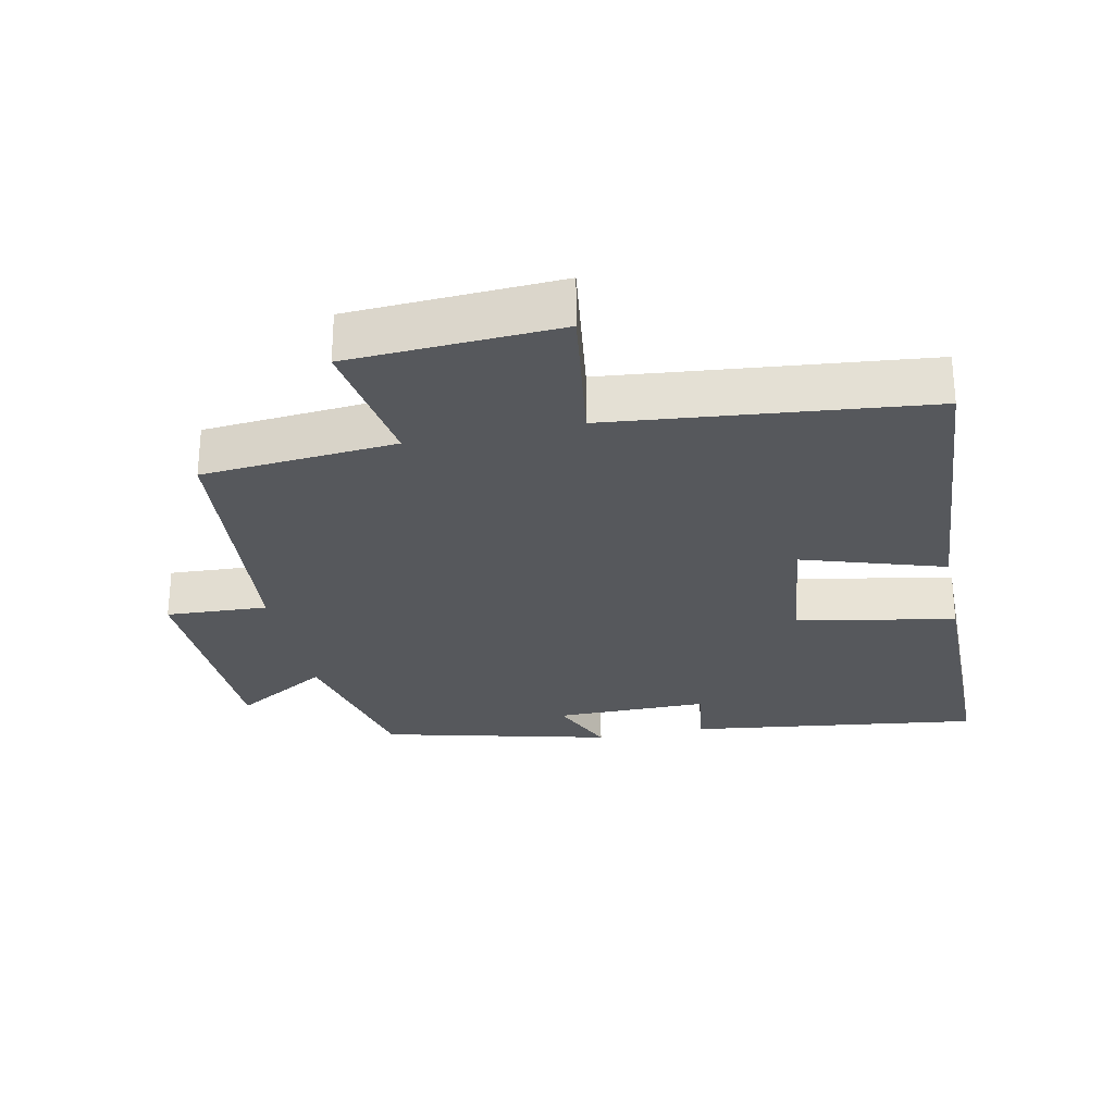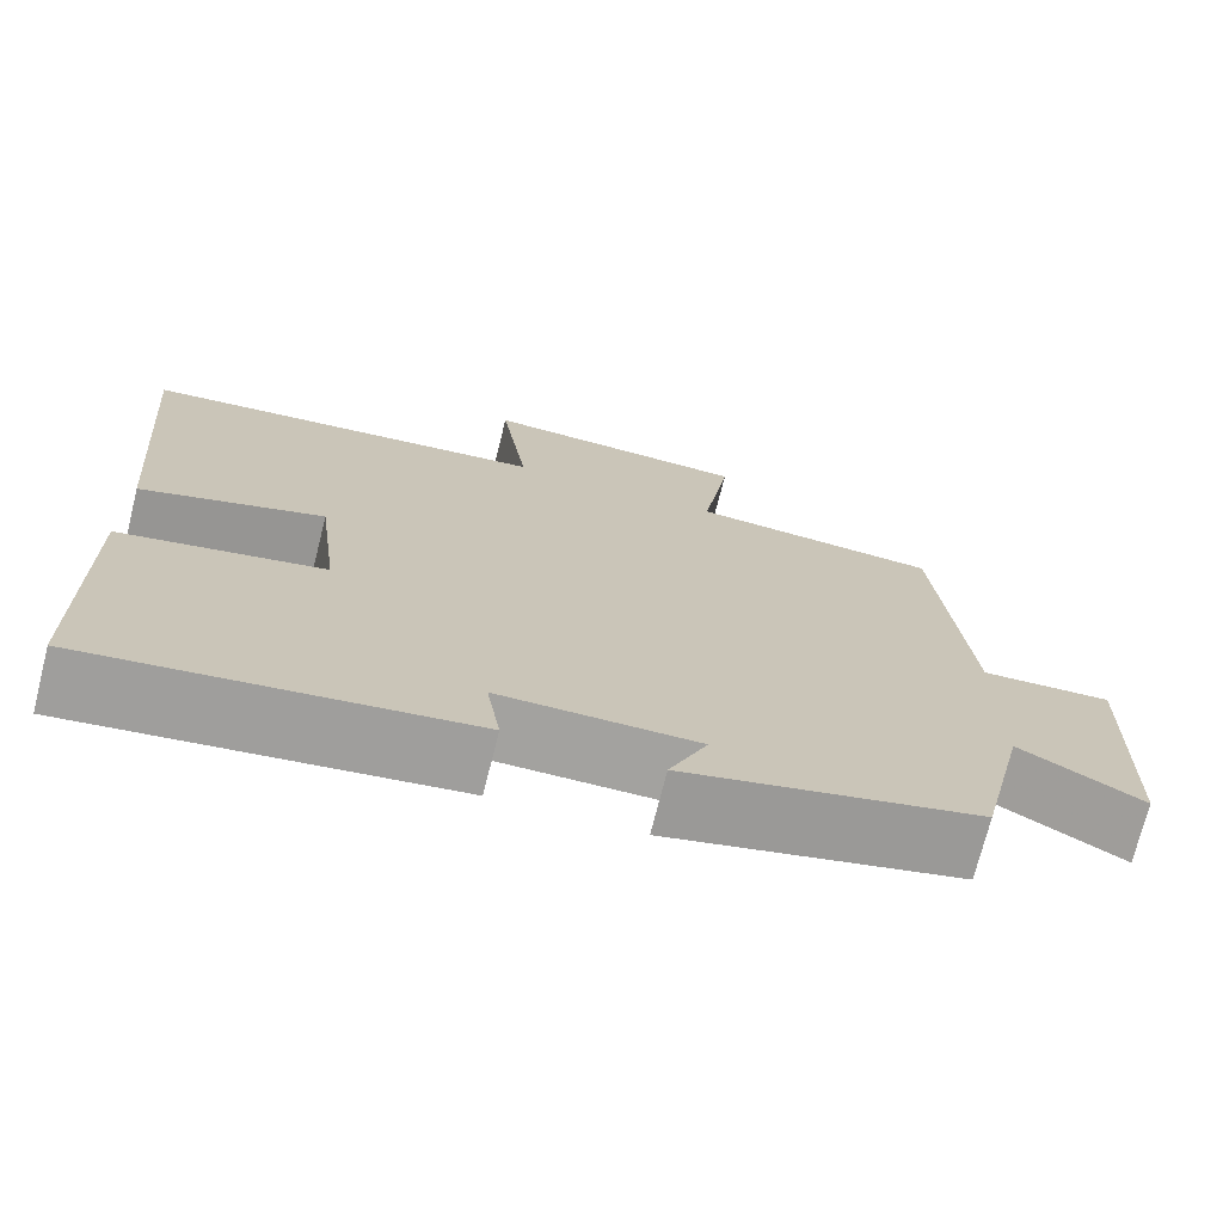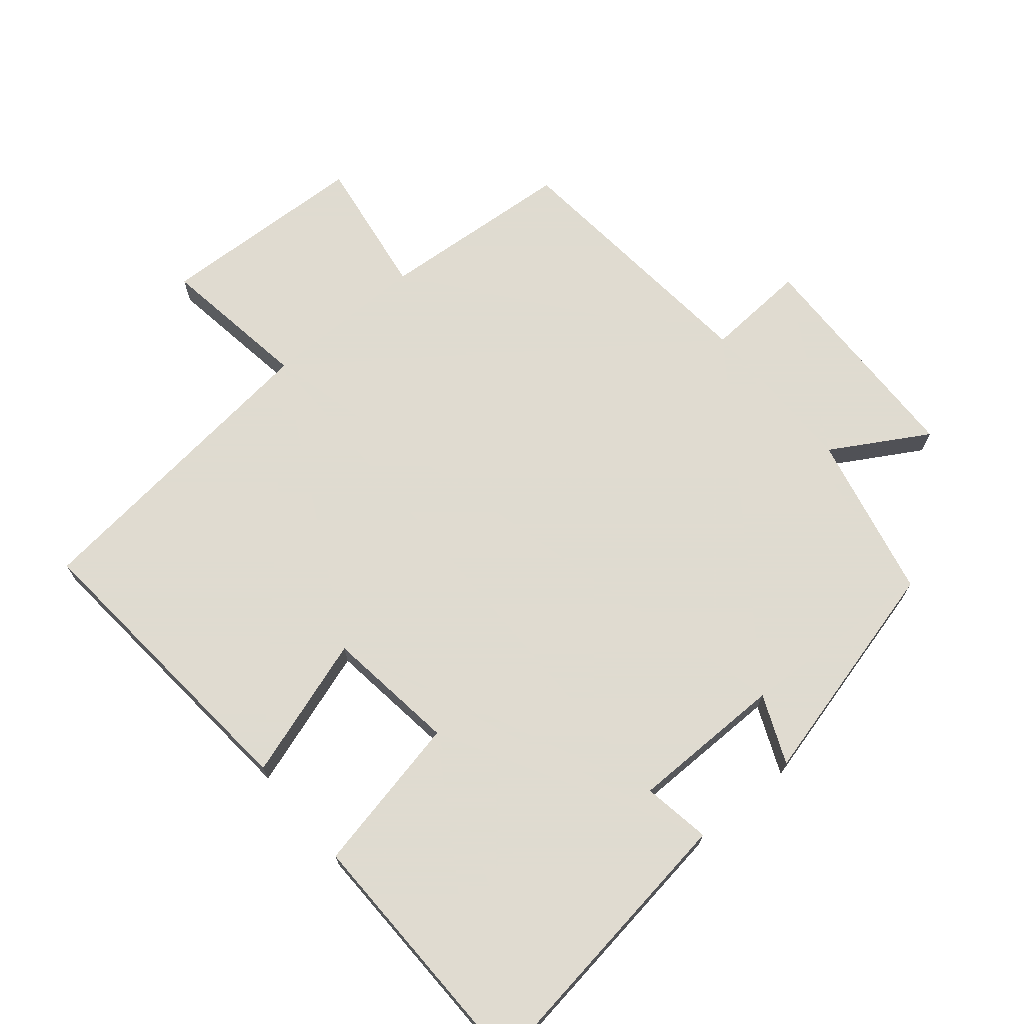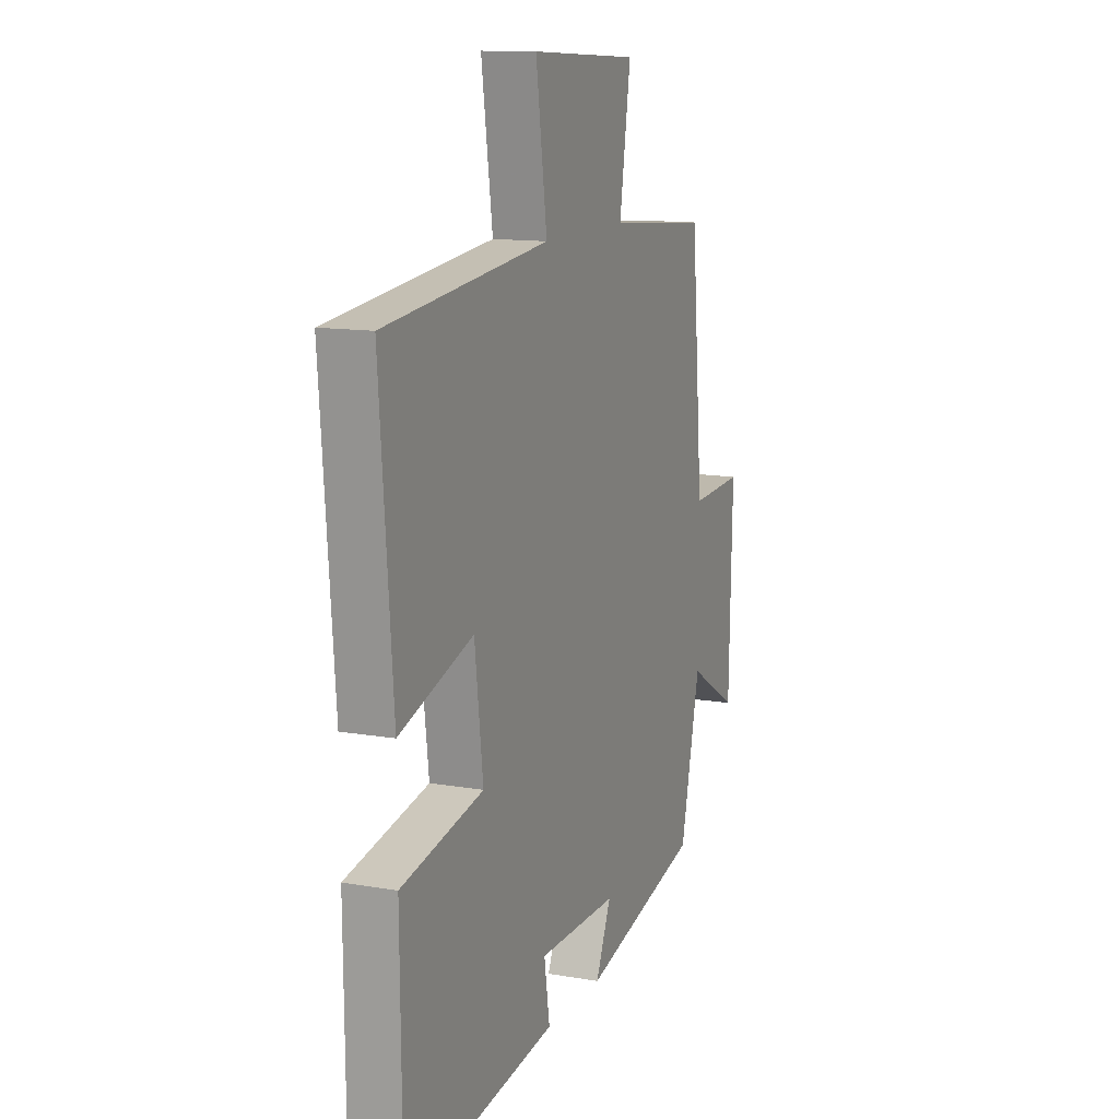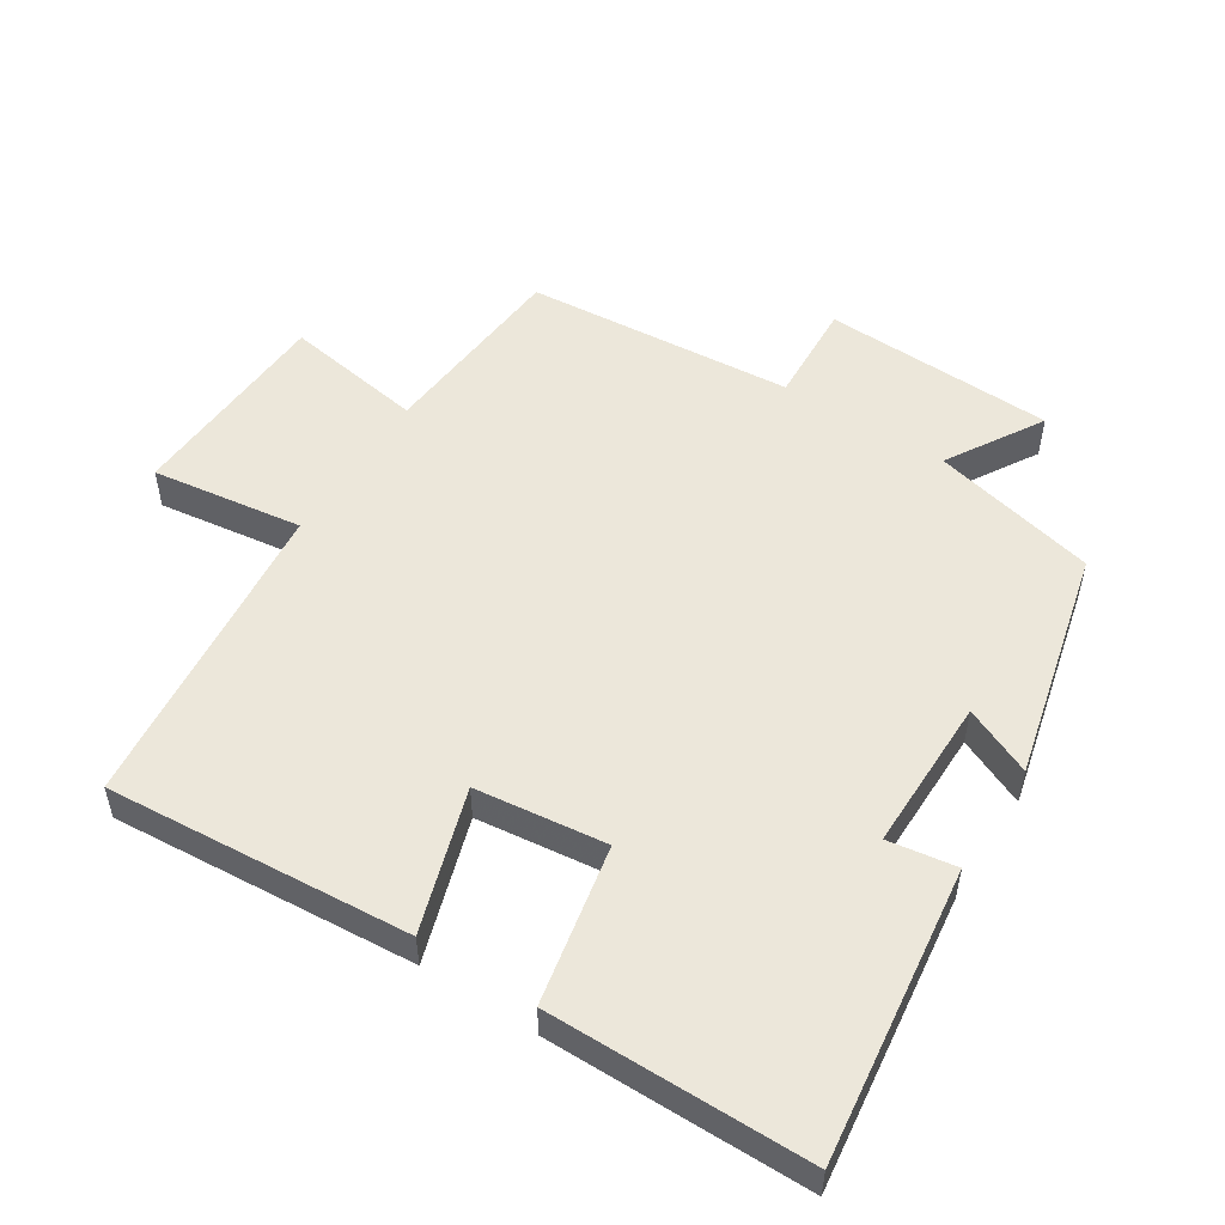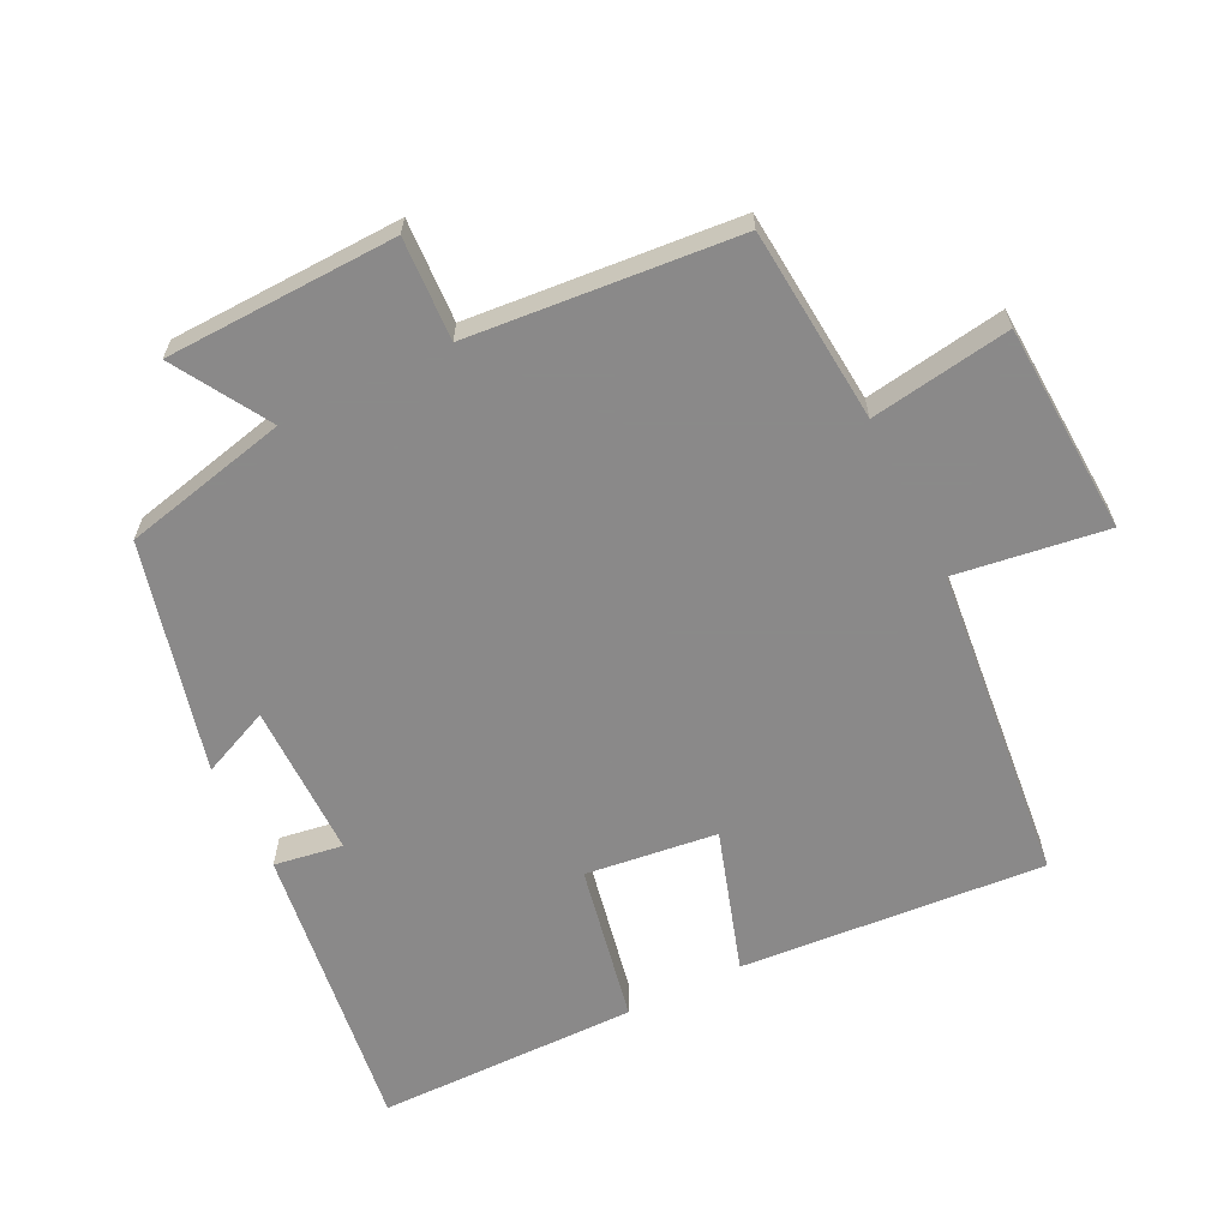
<metadata>
{"format":"obj","ext":"obj","renderer":"f3d","projection":"perspective","resolution":1024,"background":"white","views":[{"elev":-27.8,"azim":11.9,"up":"+Y"},{"elev":-72.5,"azim":165.9,"up":"+Z"},{"elev":70.2,"azim":139.8,"up":"+Y"},{"elev":12.6,"azim":112.1,"up":"+Z"},{"elev":52.7,"azim":122.8,"up":"+Y"},{"elev":-63.3,"azim":-63.6,"up":"+Y"}]}
</metadata>
<code>
v 0.496 0.07 -0.558
v 0.063 0.07 -0.5
v 0.079 0.07 -0.399
v -0.149 0.07 -0.399
v -0.105 0.07 -0.5
v -0.444 0.07 -0.416
v -0.5 0.07 -0.171
v -0.641 0.07 -0.255
v -0.651 0.07 0.087
v -0.5 0.07 0.079
v -0.465 0.07 0.476
v -0.177 0.07 0.5
v -0.209 0.07 0.707
v 0.101 0.07 0.723
v 0.069 0.07 0.5
v 0.536 0.07 0.451
v 0.5 0.07 0.002
v 0.29 0.07 0.069
v 0.266 0.07 -0.125
v 0.5 0.07 -0.172
v 0.496 0 -0.558
v 0.063 0 -0.5
v 0.079 0 -0.399
v -0.149 0 -0.399
v -0.105 0 -0.5
v -0.444 0 -0.416
v -0.5 0 -0.171
v -0.641 0 -0.255
v -0.651 0 0.087
v -0.5 0 0.079
v -0.465 0 0.476
v -0.177 0 0.5
v -0.209 0 0.707
v 0.101 0 0.723
v 0.069 0 0.5
v 0.536 0 0.451
v 0.5 0 0.002
v 0.29 0 0.069
v 0.266 0 -0.125
v 0.5 0 -0.172
f 19 20 1 2
f 18 19 2 3
f 15 16 17 18
f 15 18 3 4
f 12 13 14 15
f 10 11 12 15
f 10 15 4
f 7 8 9 10
f 6 7 10
f 4 5 6 10
f 22 21 40 39
f 23 22 39 38
f 38 37 36 35
f 24 23 38 35
f 35 34 33 32
f 35 32 31 30
f 24 35 30
f 30 29 28 27
f 30 27 26
f 30 26 25 24
f 1 21 22 2
f 2 22 23 3
f 3 23 24 4
f 4 24 25 5
f 5 25 26 6
f 6 26 27 7
f 7 27 28 8
f 8 28 29 9
f 9 29 30 10
f 10 30 31 11
f 11 31 32 12
f 12 32 33 13
f 13 33 34 14
f 14 34 35 15
f 15 35 36 16
f 16 36 37 17
f 17 37 38 18
f 18 38 39 19
f 19 39 40 20
f 20 40 21 1

</code>
